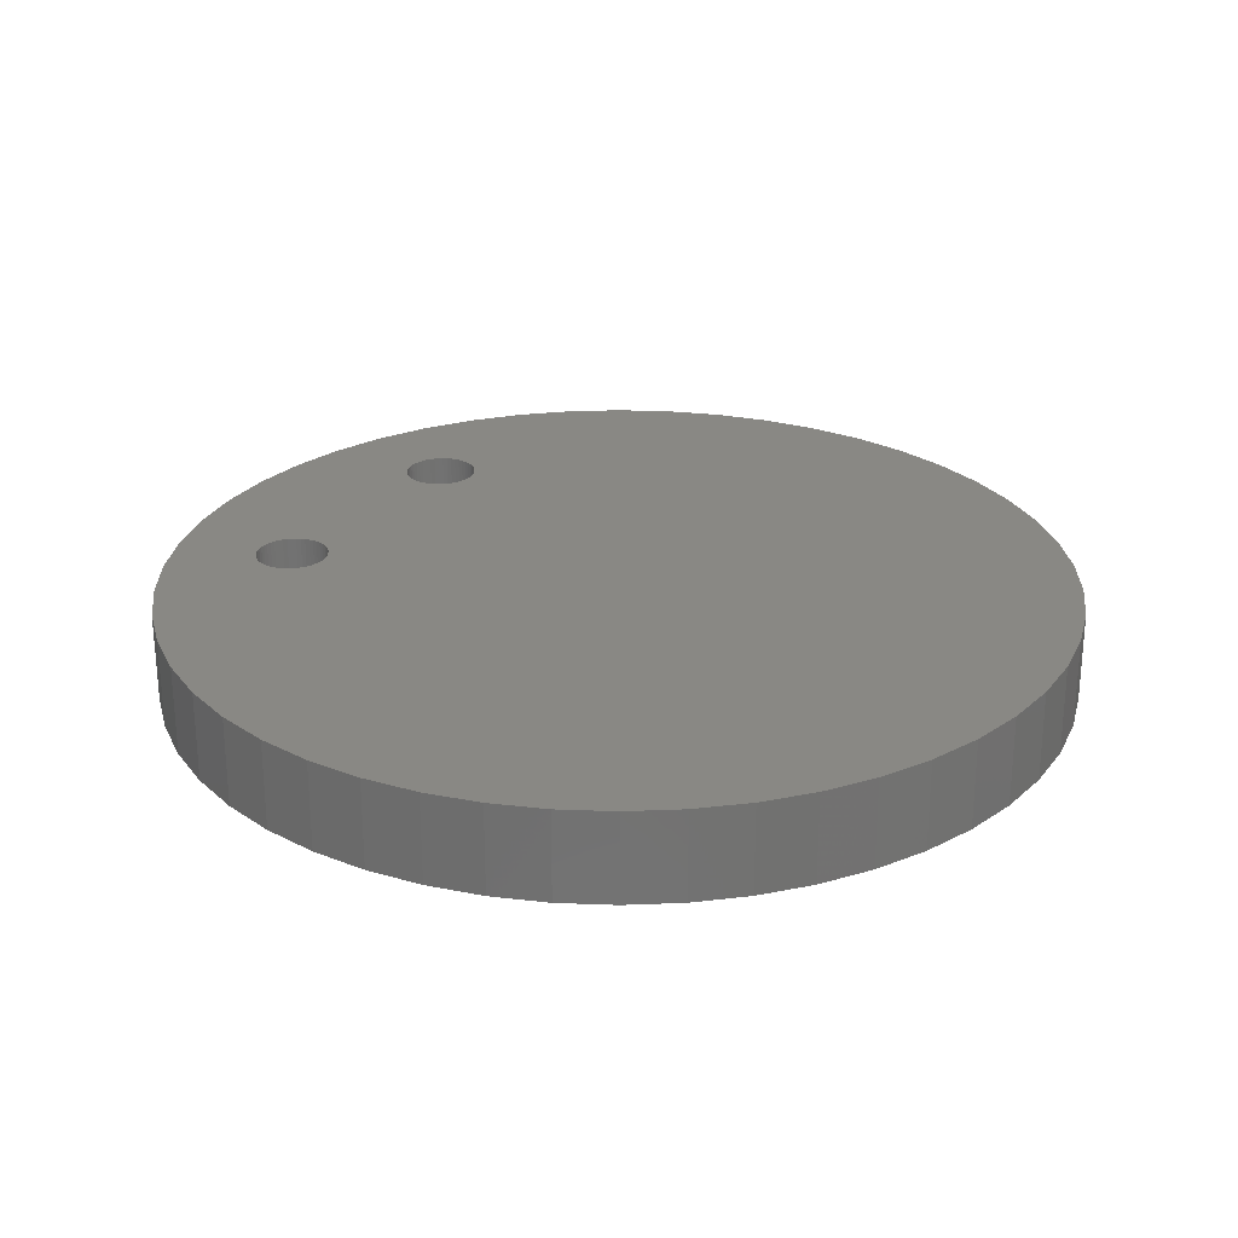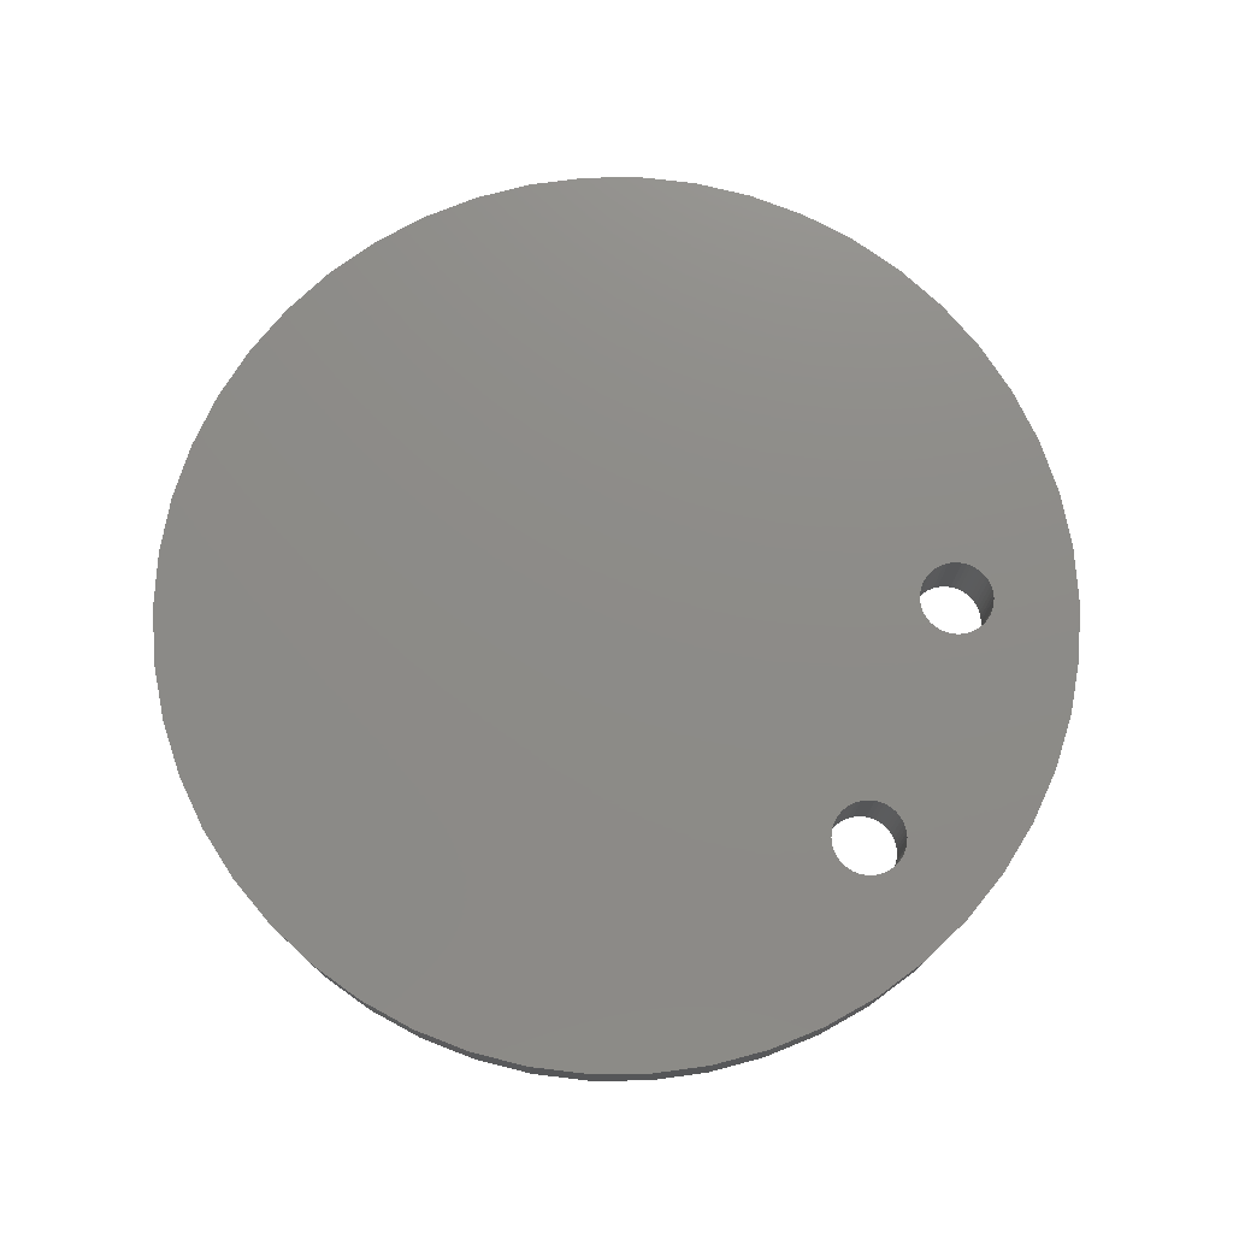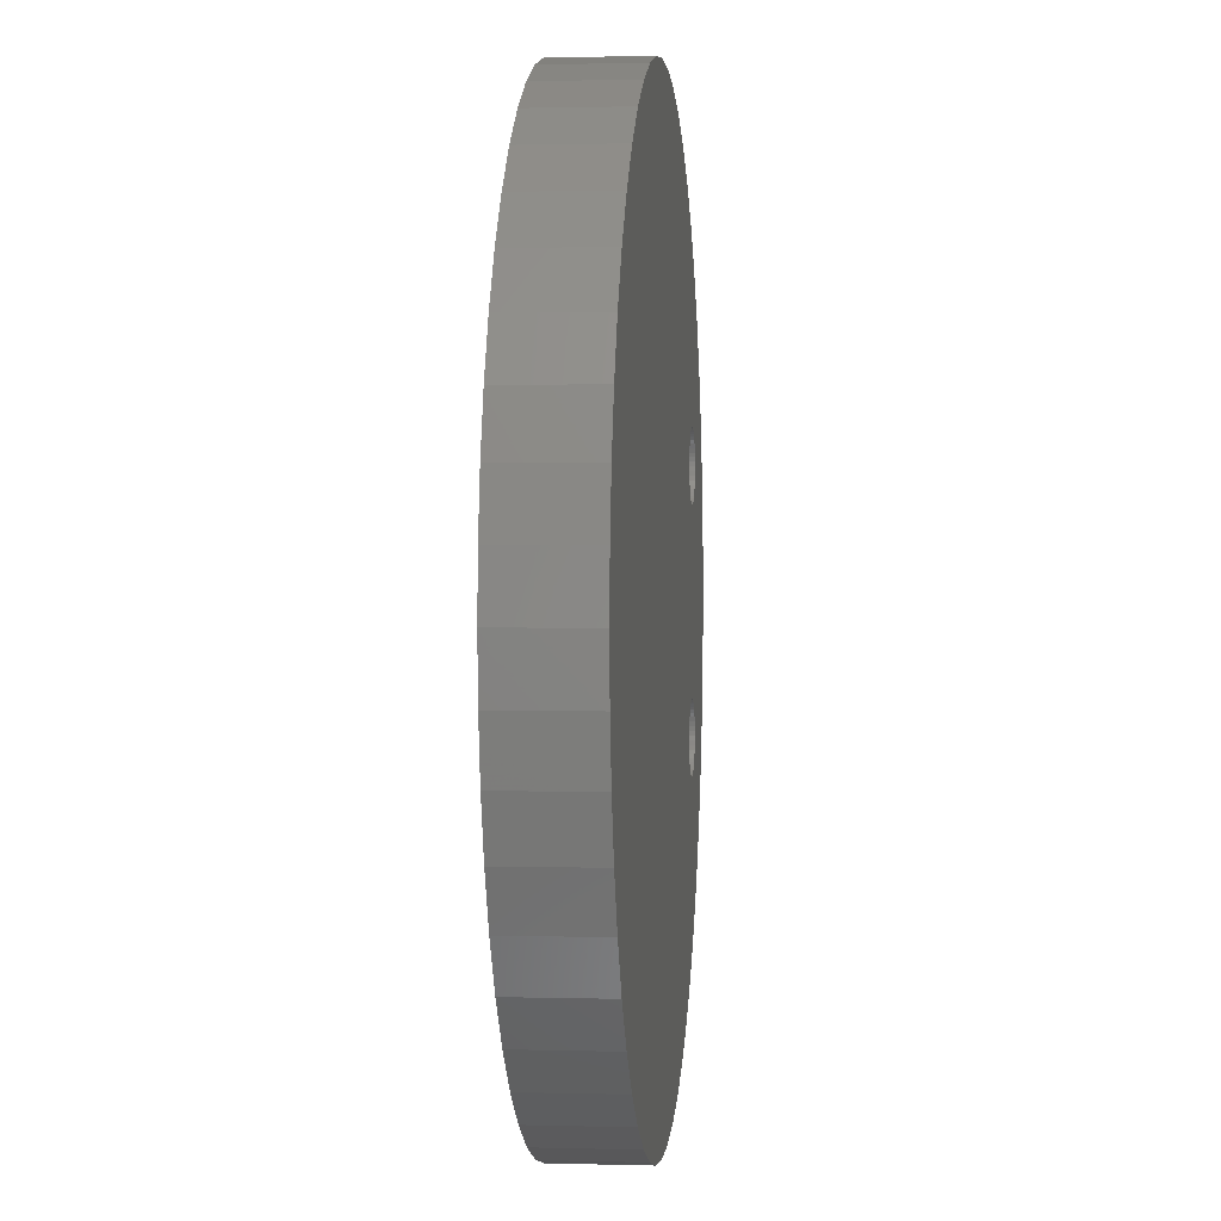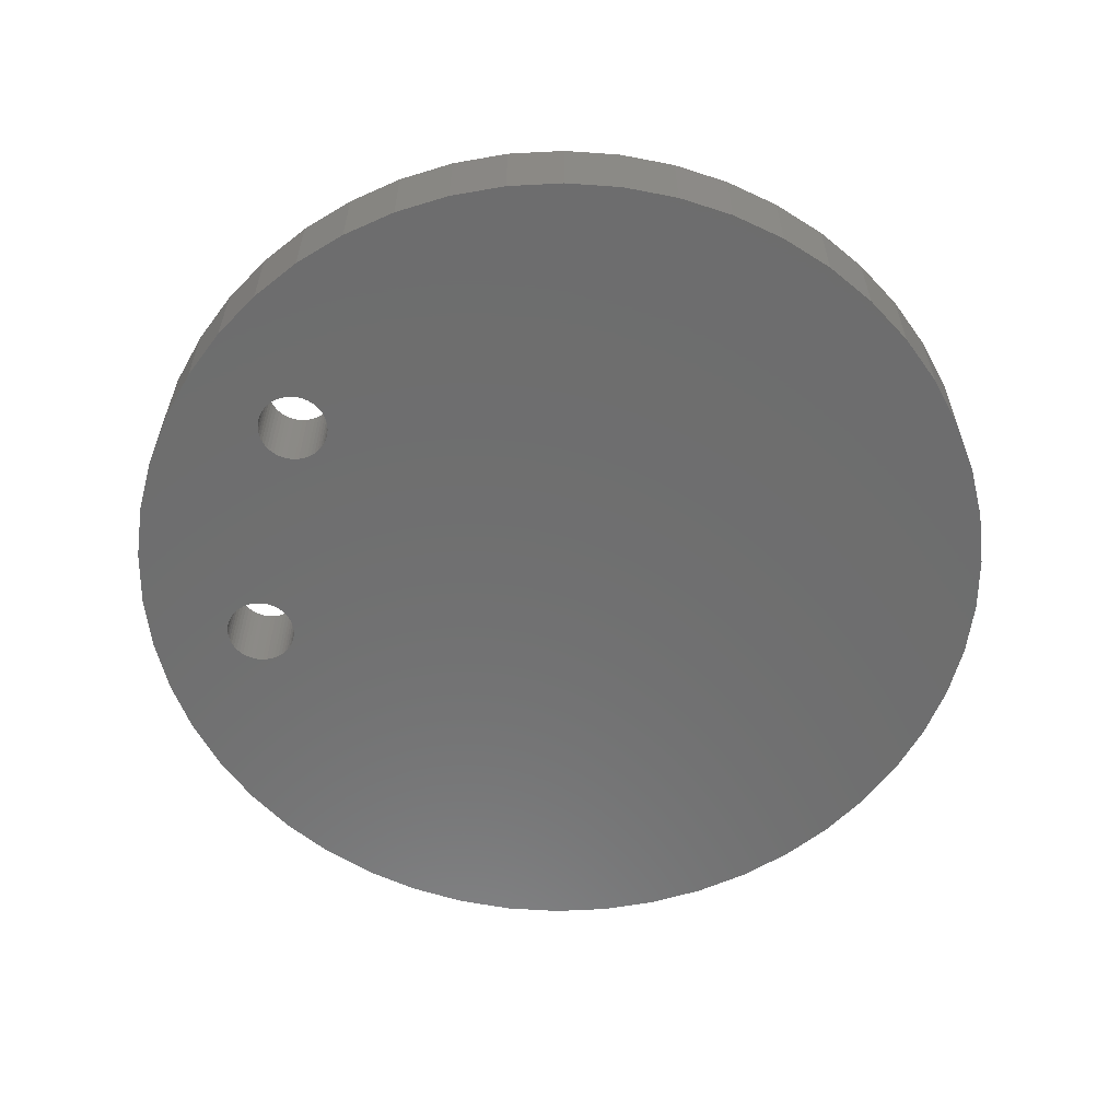
<metadata>
{"format":"stl","ext":"stl","renderer":"f3d","projection":"perspective","resolution":1024,"background":"white","views":[{"elev":26.0,"azim":-147.7,"up":"+Z"},{"elev":75.5,"azim":21.2,"up":"+Z"},{"elev":1.5,"azim":-84.2,"up":"+Y"},{"elev":-59.7,"azim":168.7,"up":"+Z"}]}
</metadata>
<code>
# stl→obj: 300 verts, 604 faces
v 25 0 2.5
v 24.8 3.133 -2.5
v 24.8 3.133 2.5
v 25 0 -2.5
v -25 0 -2.5
v -24.8 3.133 2.5
v -24.8 3.133 -2.5
v -25 0 2.5
v 1.57 24.95 -2.5
v -1.57 24.95 2.5
v 1.57 24.95 2.5
v -1.57 24.95 -2.5
v -1.57 -24.95 -2.5
v 1.57 -24.95 2.5
v -1.57 -24.95 2.5
v 1.57 -24.95 -2.5
v 18.22 17.11 -2.5
v 15.94 19.26 2.5
v 18.22 17.11 2.5
v 15.94 19.26 -2.5
v -15.94 19.26 -2.5
v -18.22 17.11 2.5
v -15.94 19.26 2.5
v -18.22 17.11 -2.5
v -7.725 23.78 -2.5
v -10.64 22.62 2.5
v -7.725 23.78 2.5
v -10.64 22.62 -2.5
v 23.24 9.203 2.5
v 21.91 12.04 -2.5
v 21.91 12.04 2.5
v 23.24 9.203 -2.5
v 24.21 6.217 -2.5
v 24.21 6.217 2.5
v 20.23 14.69 -2.5
v 20.23 14.69 2.5
v 10.64 22.62 -2.5
v 7.725 23.78 2.5
v 10.64 22.62 2.5
v 7.725 23.78 -2.5
v 4.685 24.56 2.5
v 4.685 24.56 -2.5
v 13.4 21.11 -2.5
v 13.4 21.11 2.5
v -23.24 9.203 -2.5
v -21.91 12.04 2.5
v -21.91 12.04 -2.5
v -23.24 9.203 2.5
v -20.23 14.69 -2.5
v -20.23 14.69 2.5
v -24.21 6.217 -2.5
v -24.21 6.217 2.5
v -4.685 24.56 2.5
v -4.685 24.56 -2.5
v 4.685 -24.56 2.5
v 4.685 -24.56 -2.5
v 18.75 6.036 2.5
v 18.86 6.264 2.5
v 18.98 -6.749 2.5
v 19 -7 2.5
v 18.94 -6.503 2.5
v 18.62 5.824 2.5
v 18.86 -6.264 2.5
v 18.46 5.631 2.5
v 18.75 -6.036 2.5
v 18.27 5.459 2.5
v 18.62 -5.824 2.5
v 18.07 5.311 2.5
v 18.46 -5.631 2.5
v 18.27 -5.459 2.5
v 17.85 5.19 2.5
v 18.07 -5.311 2.5
v 17.62 5.098 2.5
v 17.85 -5.19 2.5
v 17.62 -5.098 2.5
v 17.37 5.035 2.5
v 17.37 -5.035 2.5
v 17.13 5.004 2.5
v 17.13 -5.004 2.5
v 16.87 5.004 2.5
v 16.87 -5.004 2.5
v 16.63 5.035 2.5
v 16.63 -5.035 2.5
v 16.38 5.098 2.5
v 16.38 -5.098 2.5
v 16.15 5.19 2.5
v 16.15 -5.19 2.5
v 15.93 5.311 2.5
v 15.93 -5.311 2.5
v 15.73 5.459 2.5
v 15.73 -5.459 2.5
v 15.54 5.631 2.5
v 15.54 -5.631 2.5
v 15.38 5.824 2.5
v 15.38 -5.824 2.5
v 15.25 6.036 2.5
v 15.25 -6.036 2.5
v 15.14 6.264 2.5
v 15.14 -6.264 2.5
v 15.06 6.503 2.5
v 15.06 -6.503 2.5
v 15.02 6.749 2.5
v -13.4 21.11 2.5
v 15 7 2.5
v -24.8 -3.133 2.5
v 18.94 6.503 2.5
v 18.98 6.749 2.5
v 19 7 2.5
v 24.8 -3.133 2.5
v 18.62 8.176 2.5
v 24.21 -6.217 2.5
v 17.62 8.902 2.5
v 23.24 -9.203 2.5
v 18.98 -7.251 2.5
v 18.98 7.251 2.5
v 18.94 7.497 2.5
v 18.86 7.736 2.5
v 18.75 7.964 2.5
v 18.46 8.369 2.5
v 18.27 8.541 2.5
v 16.63 8.965 2.5
v 18.07 8.689 2.5
v 17.85 8.81 2.5
v 17.37 8.965 2.5
v 17.13 8.996 2.5
v 16.87 8.996 2.5
v 16.38 8.902 2.5
v 16.15 8.81 2.5
v 15.93 8.689 2.5
v 15.73 8.541 2.5
v 15.54 8.369 2.5
v 15.38 8.176 2.5
v 15.25 7.964 2.5
v 15.14 7.736 2.5
v 15.06 7.497 2.5
v 18.94 -7.497 2.5
v 18.86 -7.736 2.5
v 18.75 -7.964 2.5
v 18.62 -8.176 2.5
v 21.91 -12.04 2.5
v 18.46 -8.369 2.5
v 18.27 -8.541 2.5
v 18.07 -8.689 2.5
v 17.85 -8.81 2.5
v 17.62 -8.902 2.5
v 20.23 -14.69 2.5
v 17.37 -8.965 2.5
v 17.13 -8.996 2.5
v 16.87 -8.996 2.5
v 16.63 -8.965 2.5
v 18.22 -17.11 2.5
v 16.38 -8.902 2.5
v 16.15 -8.81 2.5
v 15.94 -19.26 2.5
v 15.93 -8.689 2.5
v 15.73 -8.541 2.5
v 15.54 -8.369 2.5
v 13.4 -21.11 2.5
v 15.38 -8.176 2.5
v 10.64 -22.62 2.5
v 15.25 -7.964 2.5
v 7.725 -23.78 2.5
v 15.14 -7.736 2.5
v 15.06 -7.497 2.5
v 15.02 -7.251 2.5
v -4.685 -24.56 2.5
v 15 -7 2.5
v 15.02 7.251 2.5
v -7.725 -23.78 2.5
v -10.64 -22.62 2.5
v -13.4 -21.11 2.5
v 15.02 -6.749 2.5
v -15.94 -19.26 2.5
v -18.22 -17.11 2.5
v -20.23 -14.69 2.5
v -21.91 -12.04 2.5
v -24.21 -6.217 2.5
v -23.24 -9.203 2.5
v -13.4 21.11 -2.5
v 24.8 -3.133 -2.5
v 24.21 -6.217 -2.5
v -21.91 -12.04 -2.5
v -23.24 -9.203 -2.5
v 18.75 -6.036 -2.5
v 18.86 -6.264 -2.5
v 18.98 6.749 -2.5
v 19 7 -2.5
v 18.94 6.503 -2.5
v 18.62 -5.824 -2.5
v 18.86 6.264 -2.5
v 18.46 -5.631 -2.5
v 18.75 6.036 -2.5
v 18.27 -5.459 -2.5
v 18.62 5.824 -2.5
v 18.07 -5.311 -2.5
v 18.46 5.631 -2.5
v 18.27 5.459 -2.5
v 17.85 -5.19 -2.5
v 18.07 5.311 -2.5
v 17.62 -5.098 -2.5
v 17.85 5.19 -2.5
v 17.62 5.098 -2.5
v 17.37 -5.035 -2.5
v 17.37 5.035 -2.5
v 17.13 -5.004 -2.5
v 17.13 5.004 -2.5
v 16.87 -5.004 -2.5
v 16.87 5.004 -2.5
v 16.63 -5.035 -2.5
v 16.63 5.035 -2.5
v 16.38 -5.098 -2.5
v 16.38 5.098 -2.5
v 16.15 -5.19 -2.5
v 16.15 5.19 -2.5
v 15.93 -5.311 -2.5
v 15.93 5.311 -2.5
v 15.73 -5.459 -2.5
v 15.73 5.459 -2.5
v 15.54 -5.631 -2.5
v 15.54 5.631 -2.5
v 15.38 -5.824 -2.5
v 15.38 5.824 -2.5
v 15.25 -6.036 -2.5
v 15.25 6.036 -2.5
v 15.14 -6.264 -2.5
v 15.14 6.264 -2.5
v 15.06 -6.503 -2.5
v 15.06 6.503 -2.5
v 15.02 -6.749 -2.5
v -13.4 -21.11 -2.5
v 15 -7 -2.5
v 18.94 -6.503 -2.5
v 18.98 -6.749 -2.5
v 19 -7 -2.5
v 23.24 -9.203 -2.5
v 18.62 -8.176 -2.5
v 21.91 -12.04 -2.5
v 17.62 -8.902 -2.5
v 20.23 -14.69 -2.5
v 18.98 7.251 -2.5
v 18.98 -7.251 -2.5
v 18.94 -7.497 -2.5
v 18.86 -7.736 -2.5
v 18.75 -7.964 -2.5
v 18.46 -8.369 -2.5
v 18.27 -8.541 -2.5
v 16.63 -8.965 -2.5
v 18.22 -17.11 -2.5
v 18.07 -8.689 -2.5
v 17.85 -8.81 -2.5
v 17.37 -8.965 -2.5
v 17.13 -8.996 -2.5
v 16.87 -8.996 -2.5
v 16.38 -8.902 -2.5
v 16.15 -8.81 -2.5
v 15.94 -19.26 -2.5
v 15.93 -8.689 -2.5
v 15.73 -8.541 -2.5
v 15.54 -8.369 -2.5
v 13.4 -21.11 -2.5
v 15.38 -8.176 -2.5
v 10.64 -22.62 -2.5
v 15.25 -7.964 -2.5
v 7.725 -23.78 -2.5
v 15.14 -7.736 -2.5
v 15.06 -7.497 -2.5
v 18.94 7.497 -2.5
v 18.86 7.736 -2.5
v 18.75 7.964 -2.5
v 18.62 8.176 -2.5
v 18.46 8.369 -2.5
v 18.27 8.541 -2.5
v 18.07 8.689 -2.5
v 17.85 8.81 -2.5
v 17.62 8.902 -2.5
v 17.37 8.965 -2.5
v 17.13 8.996 -2.5
v 16.87 8.996 -2.5
v 16.63 8.965 -2.5
v 16.38 8.902 -2.5
v 16.15 8.81 -2.5
v 15.93 8.689 -2.5
v 15.73 8.541 -2.5
v 15.54 8.369 -2.5
v 15.38 8.176 -2.5
v 15.25 7.964 -2.5
v 15.14 7.736 -2.5
v 15.06 7.497 -2.5
v 15.02 7.251 -2.5
v 15 7 -2.5
v 15.02 -7.251 -2.5
v -4.685 -24.56 -2.5
v -7.725 -23.78 -2.5
v -10.64 -22.62 -2.5
v -15.94 -19.26 -2.5
v -18.22 -17.11 -2.5
v -20.23 -14.69 -2.5
v 15.02 6.749 -2.5
v -24.21 -6.217 -2.5
v -24.8 -3.133 -2.5
f 1 2 3
f 2 1 4
f 5 6 7
f 6 5 8
f 9 10 11
f 10 9 12
f 13 14 15
f 14 13 16
f 17 18 19
f 18 17 20
f 21 22 23
f 22 21 24
f 25 26 27
f 26 25 28
f 29 30 31
f 30 29 32
f 3 33 34
f 33 3 2
f 31 35 36
f 35 31 30
f 37 38 39
f 38 37 40
f 40 41 38
f 41 40 42
f 43 39 44
f 39 43 37
f 45 46 47
f 46 45 48
f 49 22 24
f 22 49 50
f 51 48 45
f 48 51 52
f 12 53 10
f 53 12 54
f 16 55 14
f 55 16 56
f 34 32 29
f 32 34 33
f 36 17 19
f 17 36 35
f 42 11 41
f 11 42 9
f 20 44 18
f 44 20 43
f 47 50 49
f 50 47 46
f 7 52 51
f 52 7 6
f 57 34 58
f 1 59 60
f 34 57 3
f 1 61 59
f 62 3 57
f 1 63 61
f 64 3 62
f 1 65 63
f 66 3 64
f 1 67 65
f 68 3 66
f 1 69 67
f 3 68 1
f 1 70 69
f 71 1 68
f 1 72 70
f 73 1 71
f 1 74 72
f 75 1 73
f 1 75 74
f 76 75 73
f 76 77 75
f 78 77 76
f 78 79 77
f 80 79 78
f 80 81 79
f 82 81 80
f 82 83 81
f 84 83 82
f 84 85 83
f 86 85 84
f 86 87 85
f 88 87 86
f 88 89 87
f 90 89 88
f 90 91 89
f 92 91 90
f 92 93 91
f 94 93 92
f 94 95 93
f 96 95 94
f 96 97 95
f 98 97 96
f 98 99 97
f 100 99 98
f 100 101 99
f 46 100 102
f 100 8 101
f 103 102 104
f 105 101 8
f 106 34 107
f 107 34 108
f 58 34 106
f 108 34 29
f 1 60 109
f 110 29 31
f 109 60 111
f 112 31 36
f 111 60 113
f 114 113 60
f 29 115 108
f 29 116 115
f 29 117 116
f 29 118 117
f 29 110 118
f 31 119 110
f 31 120 119
f 121 36 19
f 31 122 120
f 31 123 122
f 31 112 123
f 36 124 112
f 36 125 124
f 36 126 125
f 36 121 126
f 19 127 121
f 19 128 127
f 18 128 19
f 18 129 128
f 18 130 129
f 18 131 130
f 44 131 18
f 131 44 132
f 39 132 44
f 132 39 133
f 38 133 39
f 134 41 135
f 41 134 38
f 133 38 134
f 136 113 114
f 137 113 136
f 138 113 137
f 139 113 138
f 113 139 140
f 141 140 139
f 142 140 141
f 143 140 142
f 144 140 143
f 145 140 144
f 140 145 146
f 147 146 145
f 148 146 147
f 149 146 148
f 150 146 149
f 146 150 151
f 152 151 150
f 153 151 152
f 153 154 151
f 155 154 153
f 156 154 155
f 157 154 156
f 158 157 159
f 160 159 161
f 162 161 163
f 55 163 164
f 14 164 165
f 157 158 154
f 166 165 167
f 11 135 41
f 135 11 168
f 159 160 158
f 10 168 11
f 161 162 160
f 53 168 10
f 163 55 162
f 168 53 104
f 164 14 55
f 27 104 53
f 165 15 14
f 26 104 27
f 165 166 15
f 103 104 26
f 167 169 166
f 102 103 23
f 167 170 169
f 102 23 22
f 167 171 170
f 102 22 50
f 172 171 167
f 102 50 46
f 171 172 173
f 100 46 48
f 173 172 174
f 100 48 52
f 174 172 175
f 100 52 6
f 175 172 176
f 100 6 8
f 101 176 172
f 177 101 105
f 176 101 178
f 178 101 177
f 28 103 26
f 103 28 179
f 179 23 103
f 23 179 21
f 54 27 53
f 27 54 25
f 111 180 109
f 180 111 181
f 182 178 183
f 178 182 176
f 184 181 185
f 4 186 187
f 181 184 180
f 4 188 186
f 189 180 184
f 4 190 188
f 191 180 189
f 4 192 190
f 193 180 191
f 4 194 192
f 195 180 193
f 4 196 194
f 180 195 4
f 4 197 196
f 198 4 195
f 4 199 197
f 200 4 198
f 4 201 199
f 202 4 200
f 4 202 201
f 203 202 200
f 203 204 202
f 205 204 203
f 205 206 204
f 207 206 205
f 207 208 206
f 209 208 207
f 209 210 208
f 211 210 209
f 211 212 210
f 213 212 211
f 213 214 212
f 215 214 213
f 215 216 214
f 217 216 215
f 217 218 216
f 219 218 217
f 219 220 218
f 221 220 219
f 221 222 220
f 223 222 221
f 223 224 222
f 225 224 223
f 225 226 224
f 227 226 225
f 227 228 226
f 182 227 229
f 227 5 228
f 230 229 231
f 7 228 5
f 232 181 233
f 233 181 234
f 185 181 232
f 234 181 235
f 4 187 2
f 236 235 237
f 2 187 33
f 238 237 239
f 33 187 32
f 240 32 187
f 235 241 234
f 235 242 241
f 235 243 242
f 235 244 243
f 235 236 244
f 237 245 236
f 237 246 245
f 247 239 248
f 237 249 246
f 237 250 249
f 237 238 250
f 239 251 238
f 239 252 251
f 239 253 252
f 239 247 253
f 248 254 247
f 248 255 254
f 256 255 248
f 256 257 255
f 256 258 257
f 256 259 258
f 260 259 256
f 259 260 261
f 262 261 260
f 261 262 263
f 264 263 262
f 265 56 266
f 56 265 264
f 263 264 265
f 267 32 240
f 268 32 267
f 269 32 268
f 270 32 269
f 32 270 30
f 271 30 270
f 272 30 271
f 273 30 272
f 274 30 273
f 275 30 274
f 30 275 35
f 276 35 275
f 277 35 276
f 278 35 277
f 279 35 278
f 35 279 17
f 280 17 279
f 281 17 280
f 281 20 17
f 282 20 281
f 283 20 282
f 284 20 283
f 43 284 285
f 37 285 286
f 40 286 287
f 42 287 288
f 9 288 289
f 284 43 20
f 54 289 290
f 16 266 56
f 266 16 291
f 285 37 43
f 13 291 16
f 286 40 37
f 292 291 13
f 287 42 40
f 291 292 231
f 288 9 42
f 293 231 292
f 289 12 9
f 294 231 293
f 289 54 12
f 230 231 294
f 290 25 54
f 229 230 295
f 290 28 25
f 229 295 296
f 290 179 28
f 229 296 297
f 298 179 290
f 229 297 182
f 179 298 21
f 227 182 183
f 21 298 24
f 227 183 299
f 24 298 49
f 227 299 300
f 49 298 47
f 227 300 5
f 228 47 298
f 51 228 7
f 47 228 45
f 45 228 51
f 262 158 160
f 158 262 260
f 140 235 113
f 235 140 237
f 109 4 1
f 4 109 180
f 183 177 299
f 177 183 178
f 256 151 154
f 151 256 248
f 264 160 162
f 160 264 262
f 56 162 55
f 162 56 264
f 146 237 140
f 237 146 239
f 151 239 146
f 239 151 248
f 113 181 111
f 181 113 235
f 292 15 166
f 15 292 13
f 294 169 170
f 169 294 293
f 293 166 169
f 166 293 292
f 296 175 297
f 175 296 174
f 296 173 174
f 173 296 295
f 299 105 300
f 105 299 177
f 300 8 5
f 8 300 105
f 260 154 158
f 154 260 256
f 297 176 182
f 176 297 175
f 230 170 171
f 170 230 294
f 295 171 173
f 171 295 230
f 187 115 240
f 115 187 108
f 102 290 104
f 290 102 298
f 279 126 121
f 126 279 278
f 204 78 76
f 78 204 206
f 272 119 120
f 119 272 271
f 132 284 131
f 284 132 285
f 282 128 129
f 128 282 281
f 268 118 269
f 118 268 117
f 240 116 267
f 116 240 115
f 275 123 112
f 123 275 274
f 273 120 122
f 120 273 272
f 134 286 133
f 286 134 287
f 133 285 132
f 285 133 286
f 168 288 135
f 288 168 289
f 284 130 131
f 130 284 283
f 280 121 127
f 121 280 279
f 202 76 73
f 76 202 204
f 267 117 268
f 117 267 116
f 270 119 271
f 119 270 110
f 269 110 270
f 110 269 118
f 277 124 125
f 124 277 276
f 278 125 126
f 125 278 277
f 135 287 134
f 287 135 288
f 104 289 168
f 289 104 290
f 196 62 194
f 62 196 64
f 192 58 190
f 58 192 57
f 188 107 186
f 107 188 106
f 199 71 68
f 71 199 201
f 276 112 124
f 112 276 275
f 274 122 123
f 122 274 273
f 283 129 130
f 129 283 282
f 281 127 128
f 127 281 280
f 197 68 66
f 68 197 199
f 190 106 188
f 106 190 58
f 194 57 192
f 57 194 62
f 186 108 187
f 108 186 107
f 212 86 84
f 86 212 214
f 210 84 82
f 84 210 212
f 216 90 88
f 90 216 218
f 218 92 90
f 92 218 220
f 94 224 96
f 224 94 222
f 100 298 102
f 298 100 228
f 98 228 100
f 228 98 226
f 96 226 98
f 226 96 224
f 201 73 71
f 73 201 202
f 196 66 64
f 66 196 197
f 206 80 78
f 80 206 208
f 214 88 86
f 88 214 216
f 92 222 94
f 222 92 220
f 208 82 80
f 82 208 210
f 234 59 233
f 59 234 60
f 165 231 167
f 231 165 291
f 209 81 83
f 81 209 207
f 251 148 147
f 148 251 252
f 193 69 70
f 69 193 191
f 95 219 93
f 219 95 221
f 215 87 89
f 87 215 213
f 243 136 242
f 136 243 137
f 185 65 184
f 65 185 63
f 233 61 232
f 61 233 59
f 200 74 75
f 74 200 198
f 195 70 72
f 70 195 193
f 101 225 99
f 225 101 227
f 97 221 95
f 221 97 223
f 172 227 101
f 227 172 229
f 211 83 85
f 83 211 209
f 238 147 145
f 147 238 251
f 249 144 143
f 144 249 250
f 232 63 185
f 63 232 61
f 189 69 191
f 69 189 67
f 184 67 189
f 67 184 65
f 205 77 79
f 77 205 203
f 203 75 77
f 75 203 200
f 207 79 81
f 79 207 205
f 198 72 74
f 72 198 195
f 99 223 97
f 223 99 225
f 167 229 172
f 229 167 231
f 217 89 91
f 89 217 215
f 219 91 93
f 91 219 217
f 213 85 87
f 85 213 211
f 246 143 142
f 143 246 249
f 245 139 236
f 139 245 141
f 244 137 243
f 137 244 138
f 242 114 241
f 114 242 136
f 257 156 155
f 156 257 258
f 159 263 161
f 263 159 261
f 258 157 156
f 157 258 259
f 236 138 244
f 138 236 139
f 241 60 234
f 60 241 114
f 247 152 150
f 152 247 254
f 254 153 152
f 153 254 255
f 163 266 164
f 266 163 265
f 164 291 165
f 291 164 266
f 161 265 163
f 265 161 263
f 250 145 144
f 145 250 238
f 245 142 141
f 142 245 246
f 252 149 148
f 149 252 253
f 255 155 153
f 155 255 257
f 157 261 159
f 261 157 259
f 253 150 149
f 150 253 247

</code>
